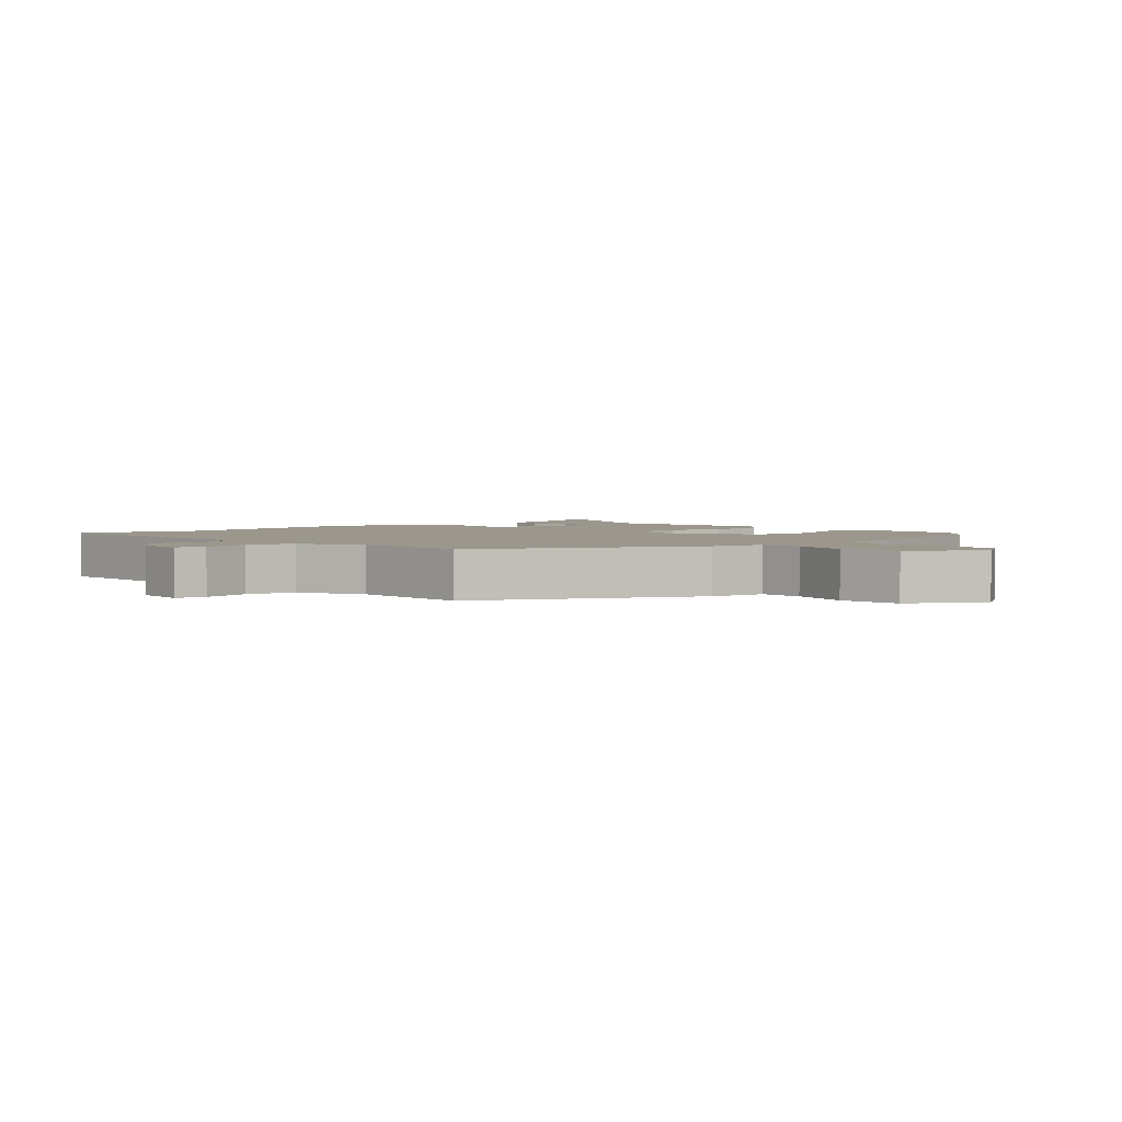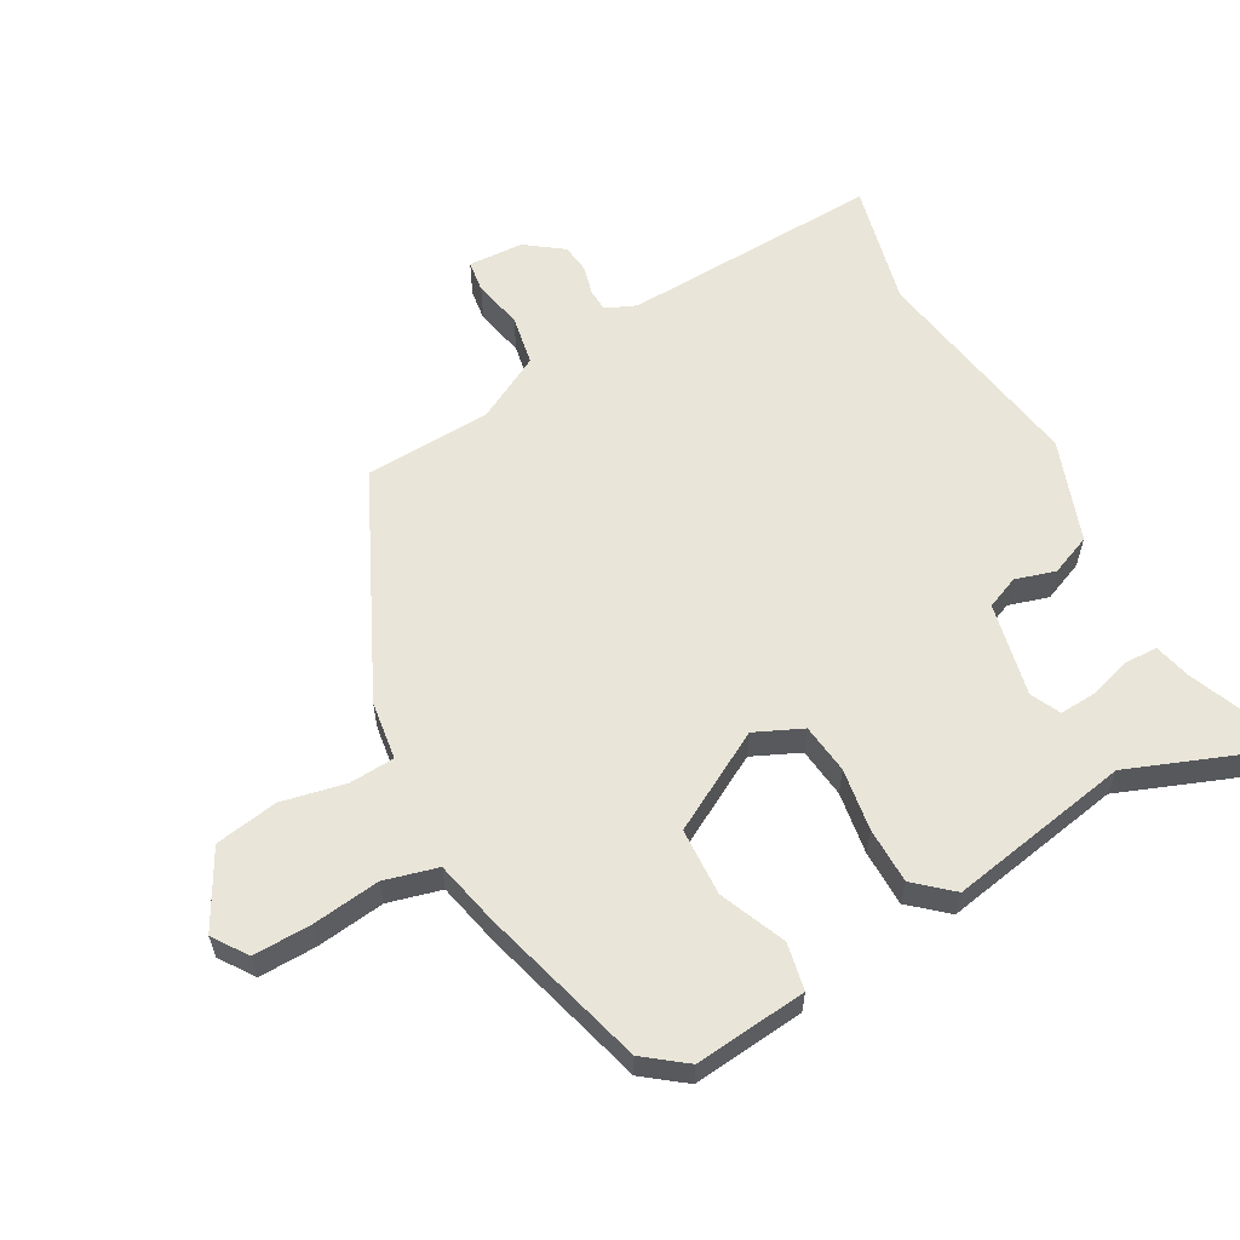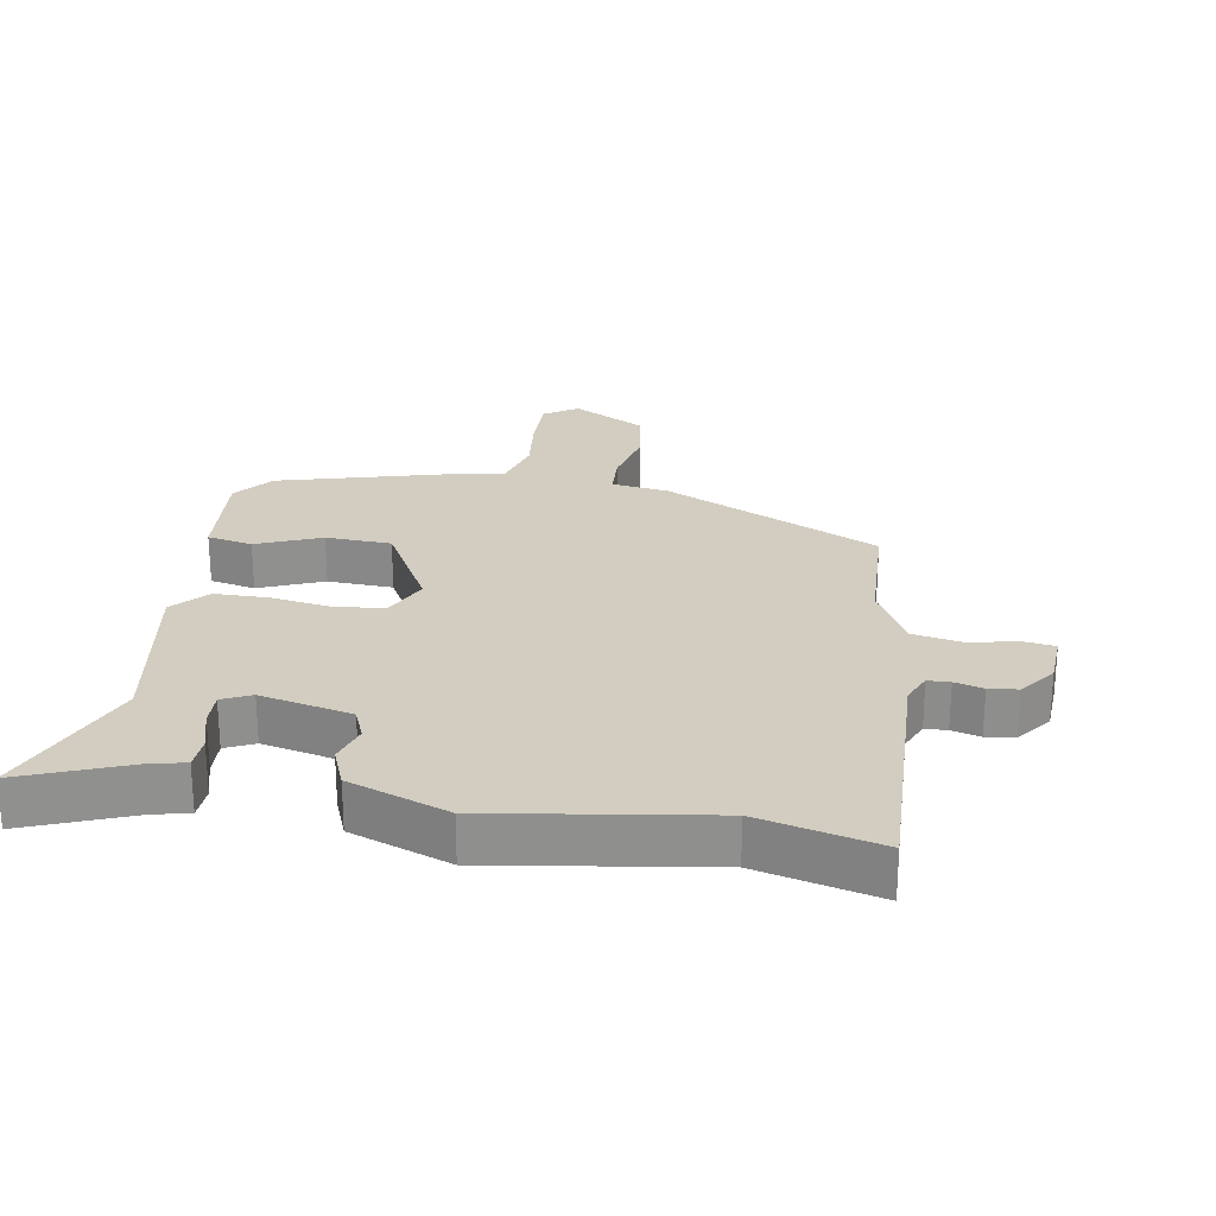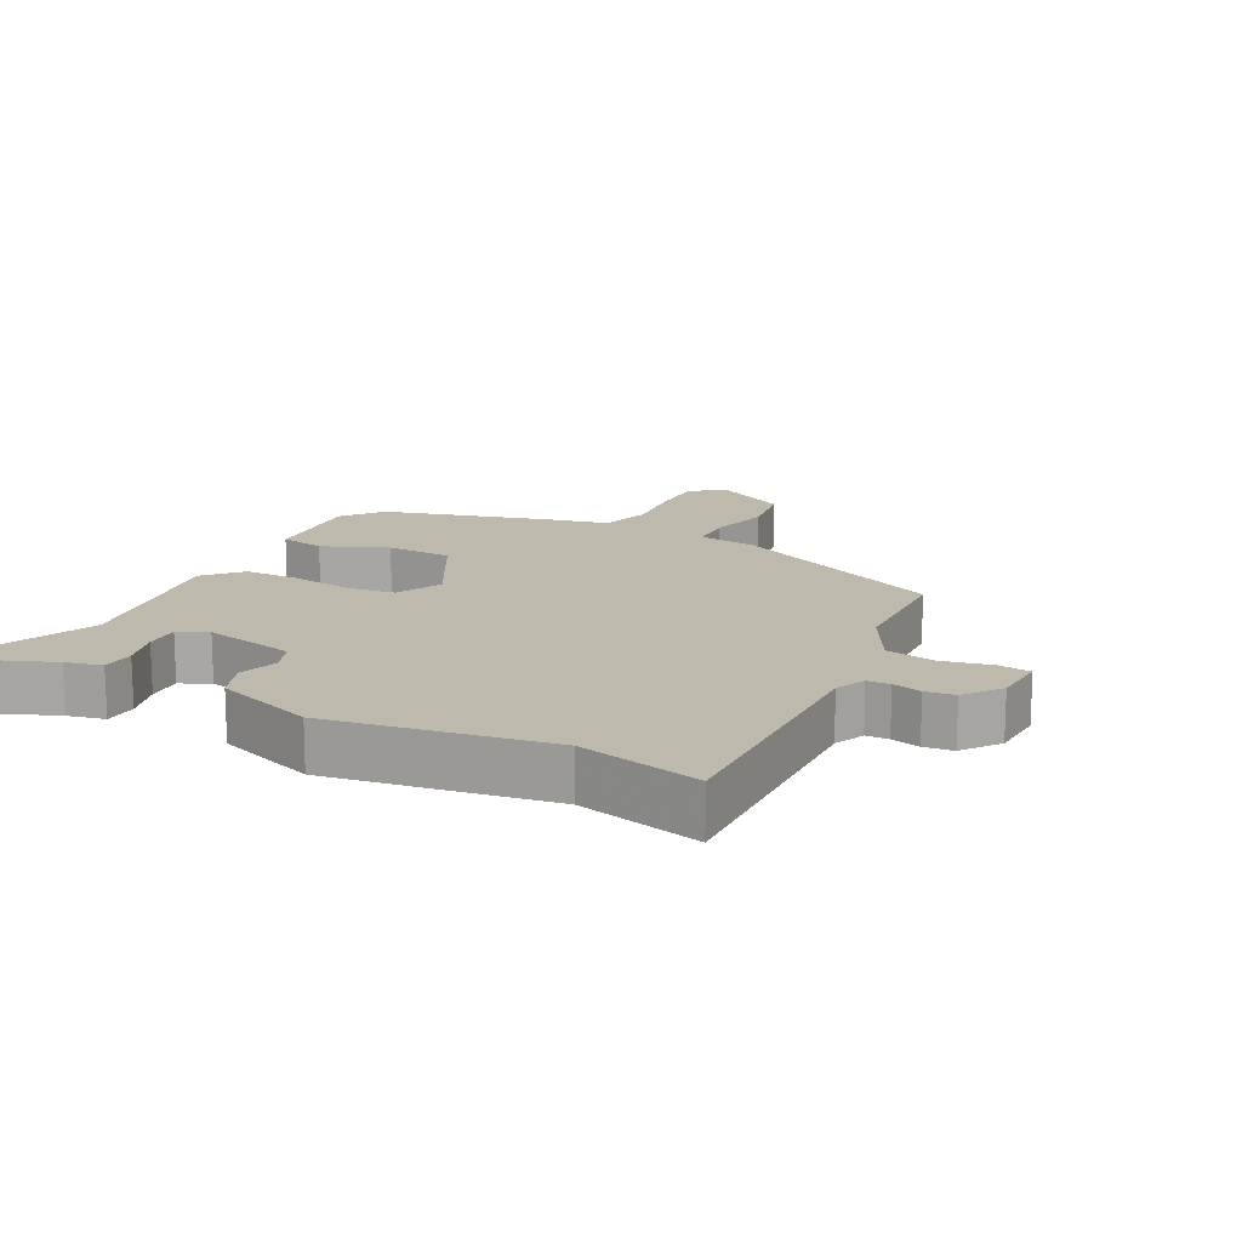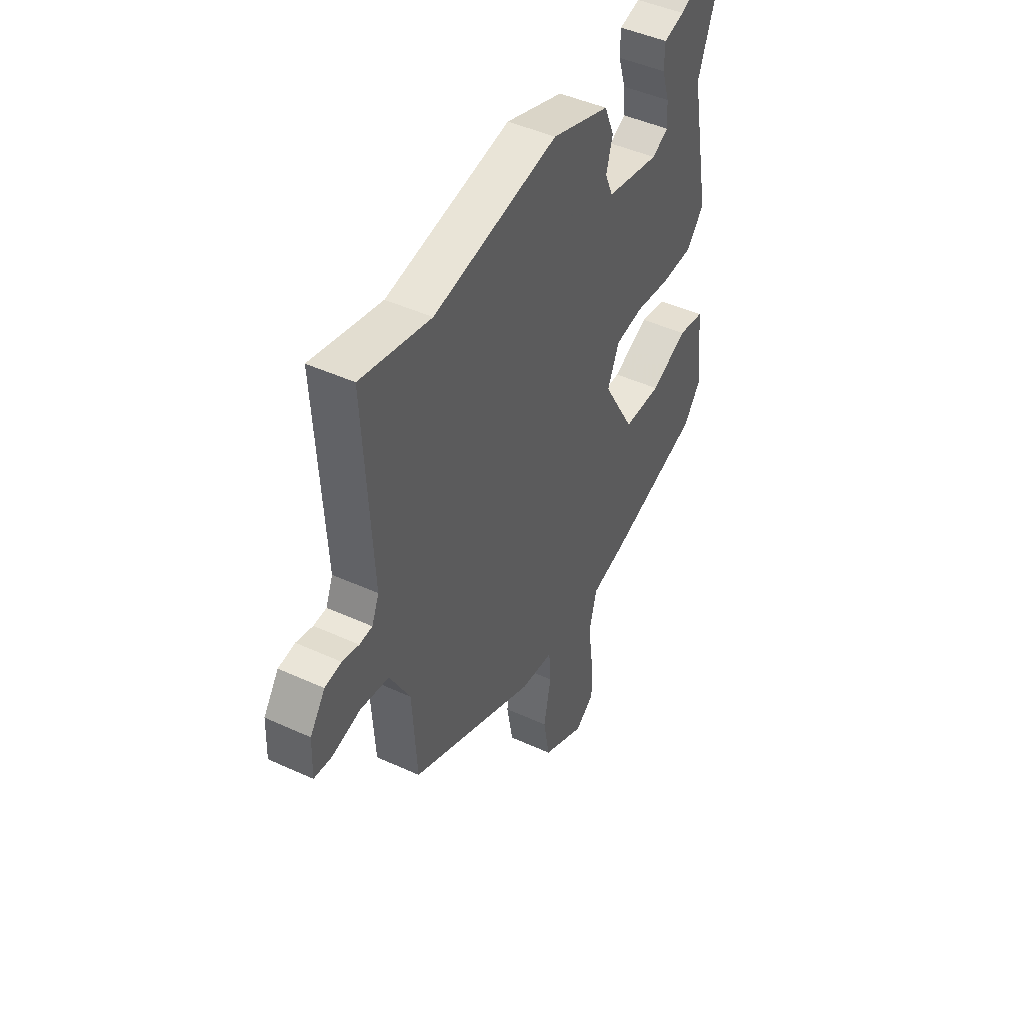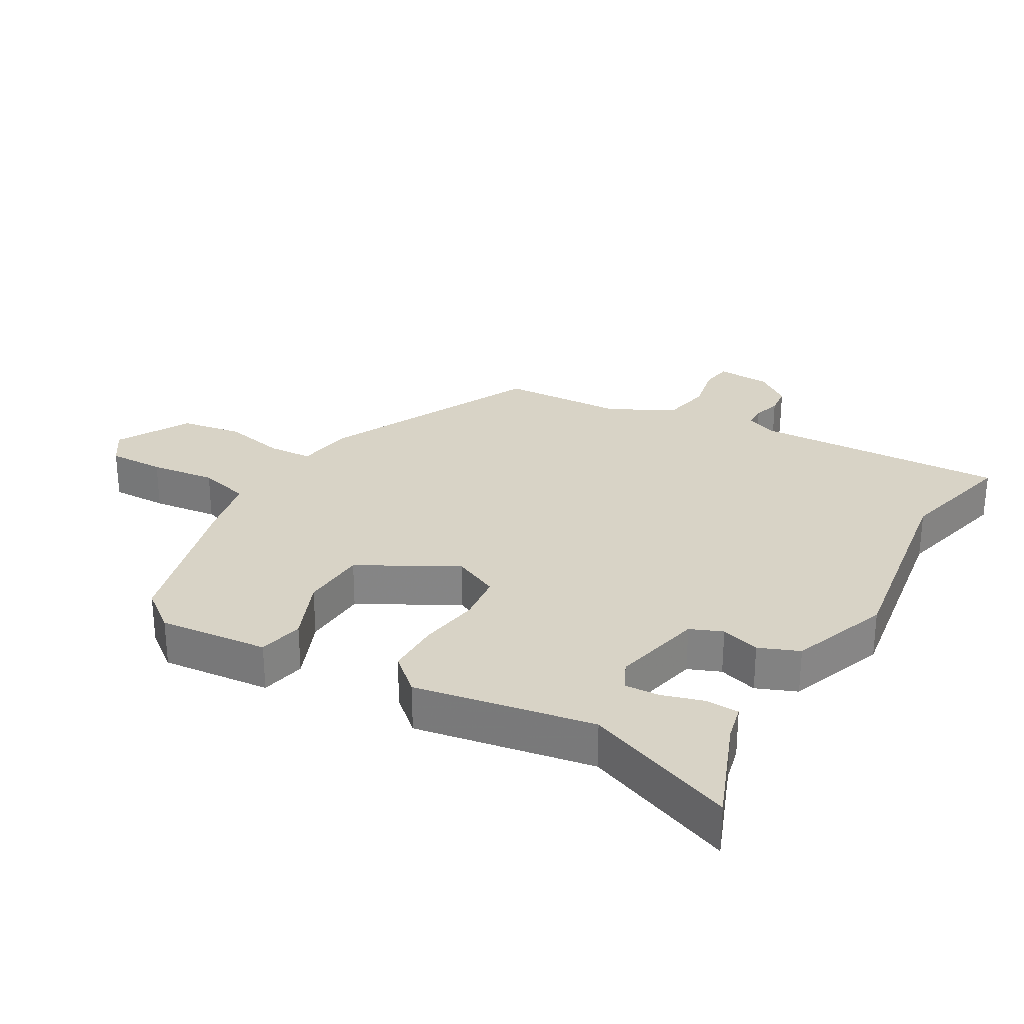
<metadata>
{"format":"obj","ext":"obj","renderer":"f3d","projection":"perspective","resolution":1024,"background":"white","views":[{"elev":2.8,"azim":140.5,"up":"+Y"},{"elev":59.7,"azim":-118.2,"up":"+Y"},{"elev":24.7,"azim":10.7,"up":"+Y"},{"elev":15.0,"azim":28.6,"up":"+Y"},{"elev":45.8,"azim":117.8,"up":"+Z"},{"elev":28.0,"azim":-58.9,"up":"+Y"}]}
</metadata>
<code>
v 0.373 0.07 0.471
v 0.559 0.07 0.513
v 0.537 0.07 0.122
v 0.556 0.07 0.076
v 0.59 0.07 0.074
v 0.634 0.07 0.085
v 0.678 0.07 0.079
v 0.718 0.07 0.023
v 0.721 0.07 -0.06
v 0.673 0.07 -0.066
v 0.599 0.07 -0.049
v 0.523 0.07 -0.062
v 0.469 0.07 -0.16
v 0.457 0.07 -0.351
v 0.122 0.07 -0.504
v 0.034 0.07 -0.515
v 0.029 0.07 -0.583
v 0.048 0.07 -0.679
v 0.031 0.07 -0.773
v -0.083 0.07 -0.833
v -0.134 0.07 -0.797
v -0.131 0.07 -0.71
v -0.117 0.07 -0.609
v -0.137 0.07 -0.529
v -0.233 0.07 -0.506
v -0.48 0.07 -0.433
v -0.526 0.07 -0.371
v -0.507 0.07 -0.203
v -0.437 0.07 -0.19
v -0.339 0.07 -0.233
v -0.238 0.07 -0.23
v -0.154 0.07 -0.083
v -0.185 0.07 -0.012
v -0.26 0.07 -0.002
v -0.353 0.07 -0.015
v -0.437 0.07 -0.013
v -0.484 0.07 0.042
v -0.431 0.07 0.315
v -0.517 0.07 0.547
v -0.357 0.07 0.48
v -0.302 0.07 0.466
v -0.301 0.07 0.415
v -0.321 0.07 0.352
v -0.325 0.07 0.298
v -0.281 0.07 0.276
v -0.14 0.07 0.305
v -0.119 0.07 0.354
v -0.136 0.07 0.414
v -0.11 0.07 0.475
v 0.043 0.07 0.528
v 0.373 0 0.471
v 0.559 0 0.513
v 0.537 0 0.122
v 0.556 0 0.076
v 0.59 0 0.074
v 0.634 0 0.085
v 0.678 0 0.079
v 0.718 0 0.023
v 0.721 0 -0.06
v 0.673 0 -0.066
v 0.599 0 -0.049
v 0.523 0 -0.062
v 0.469 0 -0.16
v 0.457 0 -0.351
v 0.122 0 -0.504
v 0.034 0 -0.515
v 0.029 0 -0.583
v 0.048 0 -0.679
v 0.031 0 -0.773
v -0.083 0 -0.833
v -0.134 0 -0.797
v -0.131 0 -0.71
v -0.117 0 -0.609
v -0.137 0 -0.529
v -0.233 0 -0.506
v -0.48 0 -0.433
v -0.526 0 -0.371
v -0.507 0 -0.203
v -0.437 0 -0.19
v -0.339 0 -0.233
v -0.238 0 -0.23
v -0.154 0 -0.083
v -0.185 0 -0.012
v -0.26 0 -0.002
v -0.353 0 -0.015
v -0.437 0 -0.013
v -0.484 0 0.042
v -0.431 0 0.315
v -0.517 0 0.547
v -0.357 0 0.48
v -0.302 0 0.466
v -0.301 0 0.415
v -0.321 0 0.352
v -0.325 0 0.298
v -0.281 0 0.276
v -0.14 0 0.305
v -0.119 0 0.354
v -0.136 0 0.414
v -0.11 0 0.475
v 0.043 0 0.528
f 49 50 1
f 48 49 1
f 47 48 1
f 1 2 3
f 47 1 3
f 46 47 3
f 45 46 3 4
f 40 41 42 43
f 40 43 44
f 39 40 44
f 38 39 44
f 38 44 45
f 37 38 45
f 36 37 45
f 35 36 45
f 34 35 45
f 28 29 30
f 27 28 30
f 26 27 30
f 25 26 30
f 24 25 30
f 24 30 31
f 21 22 23
f 20 21 23
f 19 20 23
f 18 19 23
f 17 18 23
f 16 17 23 24
f 24 31 32
f 16 24 32
f 15 16 32
f 14 15 32
f 13 14 32
f 9 10 11
f 8 9 11
f 7 8 11
f 6 7 11
f 5 6 11
f 4 5 11 12
f 45 4 12
f 34 45 12
f 33 34 12
f 12 13 32 33
f 51 100 99
f 51 99 98
f 51 98 97
f 53 52 51
f 53 51 97
f 53 97 96
f 54 53 96 95
f 93 92 91 90
f 94 93 90
f 94 90 89
f 94 89 88
f 95 94 88
f 95 88 87
f 95 87 86
f 95 86 85
f 95 85 84
f 80 79 78
f 80 78 77
f 80 77 76
f 80 76 75
f 80 75 74
f 81 80 74
f 73 72 71
f 73 71 70
f 73 70 69
f 73 69 68
f 73 68 67
f 74 73 67 66
f 82 81 74
f 82 74 66
f 82 66 65
f 82 65 64
f 82 64 63
f 61 60 59
f 61 59 58
f 61 58 57
f 61 57 56
f 61 56 55
f 62 61 55 54
f 62 54 95
f 62 95 84
f 62 84 83
f 83 82 63 62
f 1 51 52 2
f 2 52 53 3
f 3 53 54 4
f 4 54 55 5
f 5 55 56 6
f 6 56 57 7
f 7 57 58 8
f 8 58 59 9
f 9 59 60 10
f 10 60 61 11
f 11 61 62 12
f 12 62 63 13
f 13 63 64 14
f 14 64 65 15
f 15 65 66 16
f 16 66 67 17
f 17 67 68 18
f 18 68 69 19
f 19 69 70 20
f 20 70 71 21
f 21 71 72 22
f 22 72 73 23
f 23 73 74 24
f 24 74 75 25
f 25 75 76 26
f 26 76 77 27
f 27 77 78 28
f 28 78 79 29
f 29 79 80 30
f 30 80 81 31
f 31 81 82 32
f 32 82 83 33
f 33 83 84 34
f 34 84 85 35
f 35 85 86 36
f 36 86 87 37
f 37 87 88 38
f 38 88 89 39
f 39 89 90 40
f 40 90 91 41
f 41 91 92 42
f 42 92 93 43
f 43 93 94 44
f 44 94 95 45
f 45 95 96 46
f 46 96 97 47
f 47 97 98 48
f 48 98 99 49
f 49 99 100 50
f 50 100 51 1

</code>
